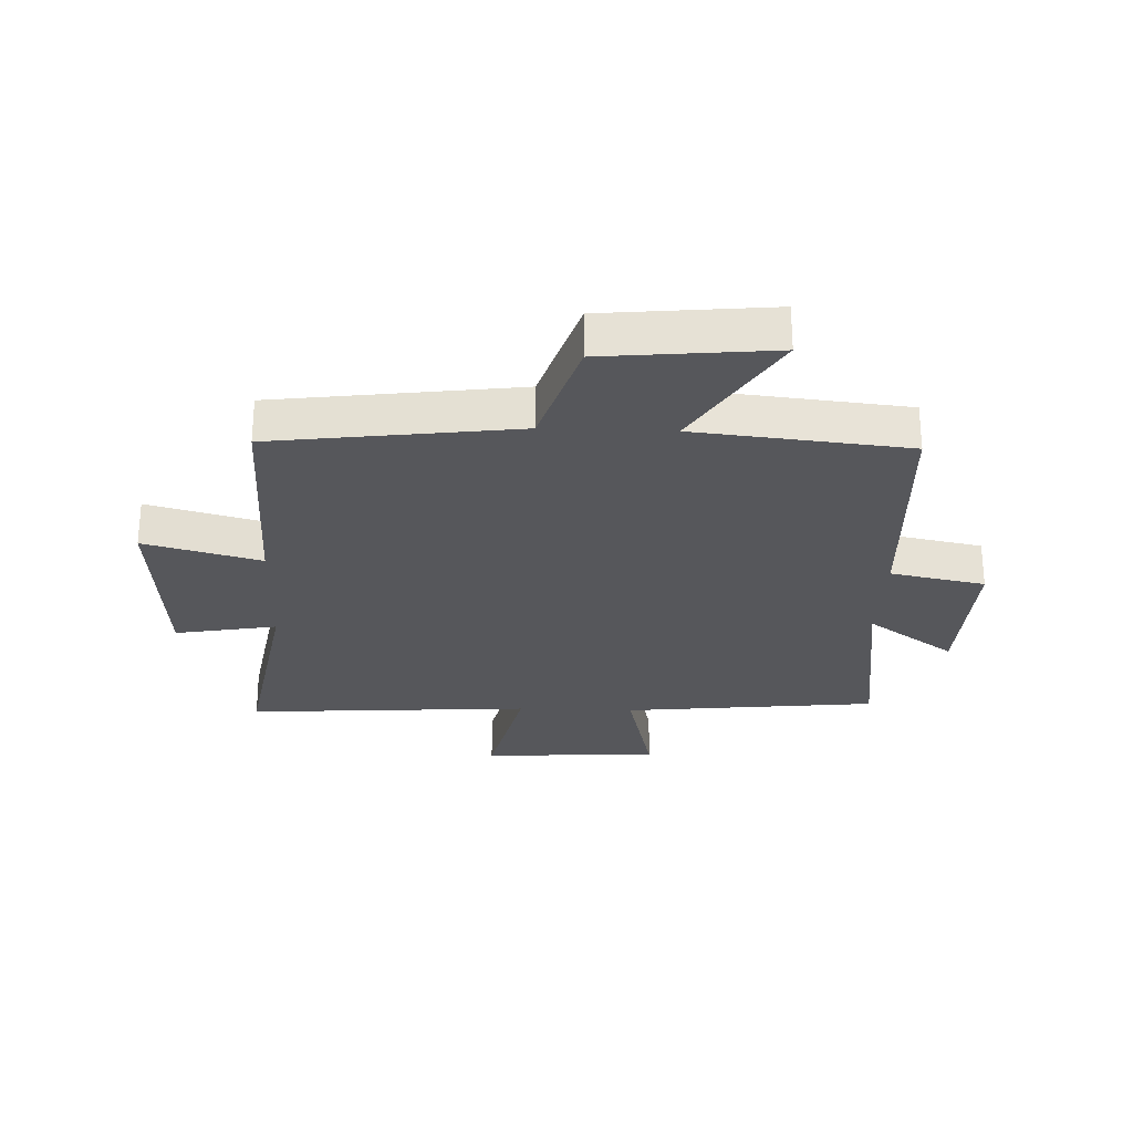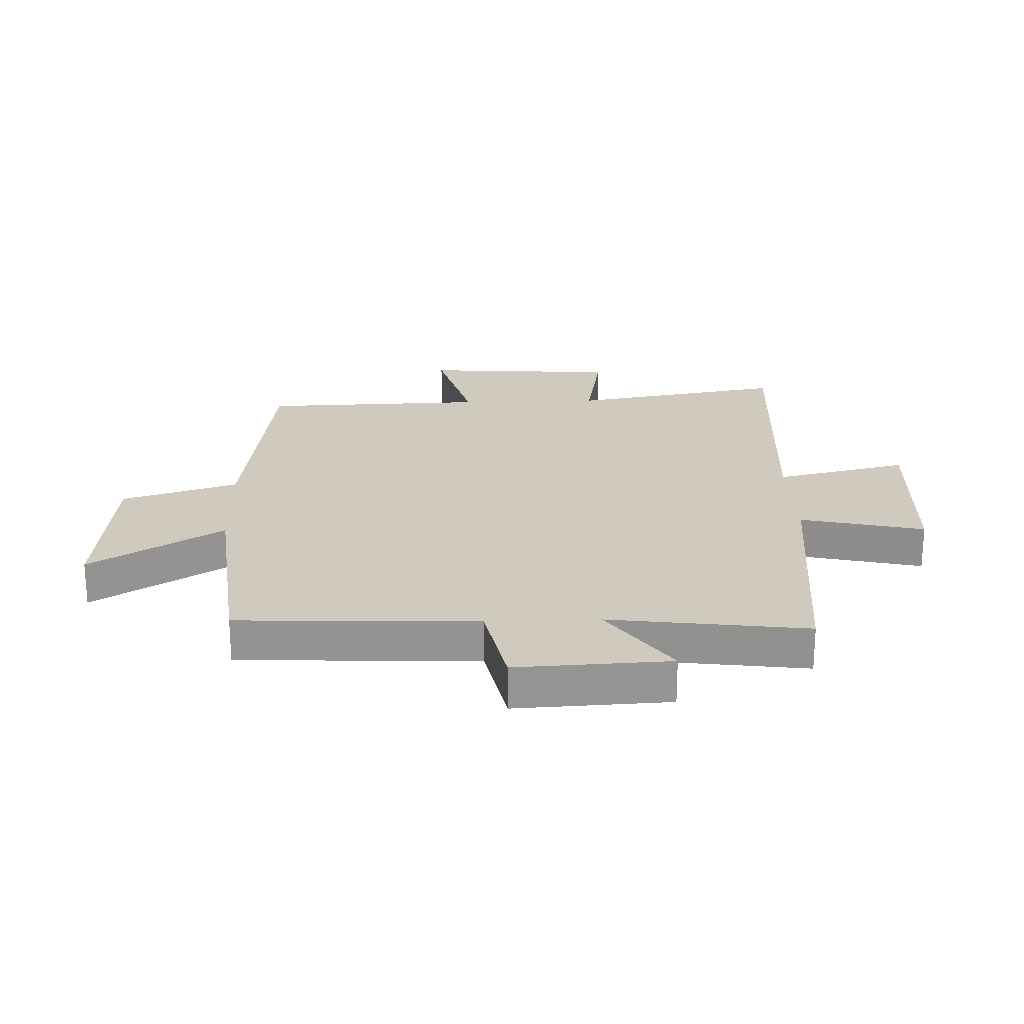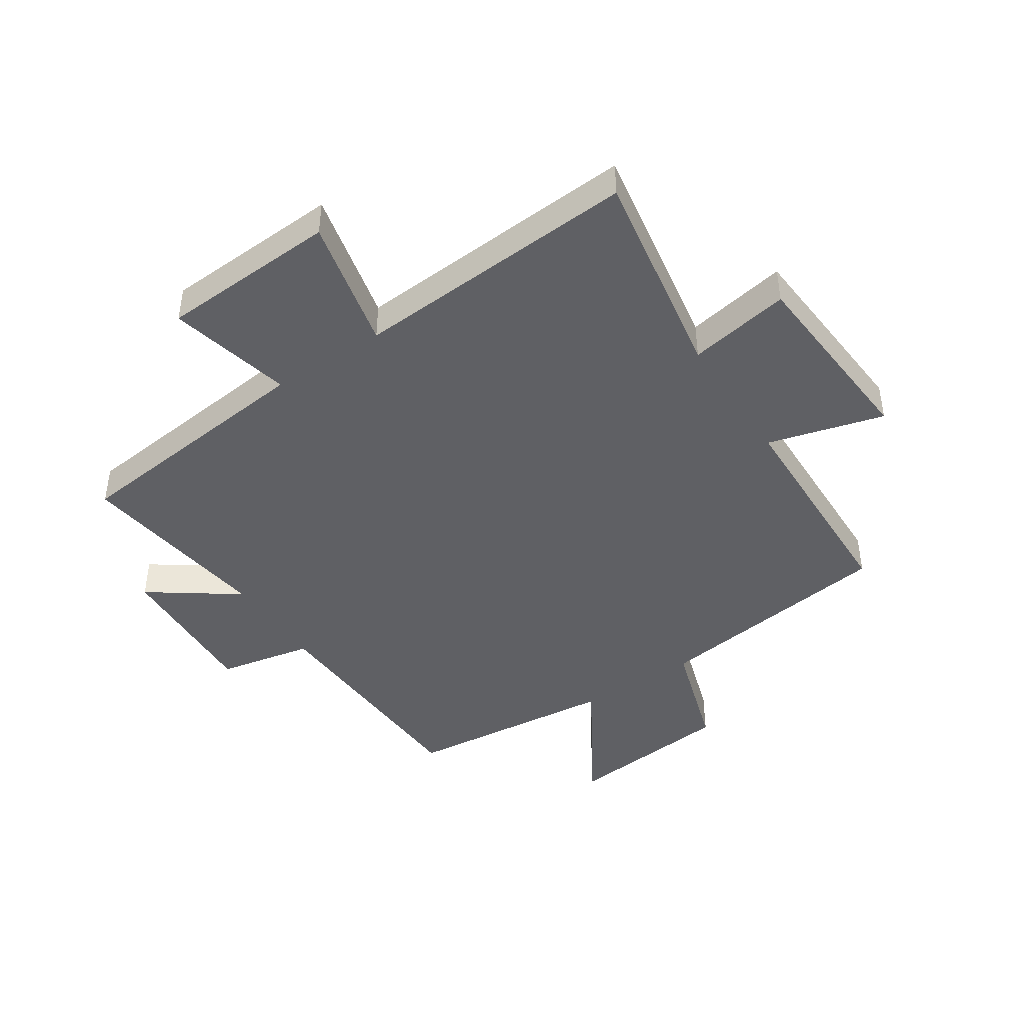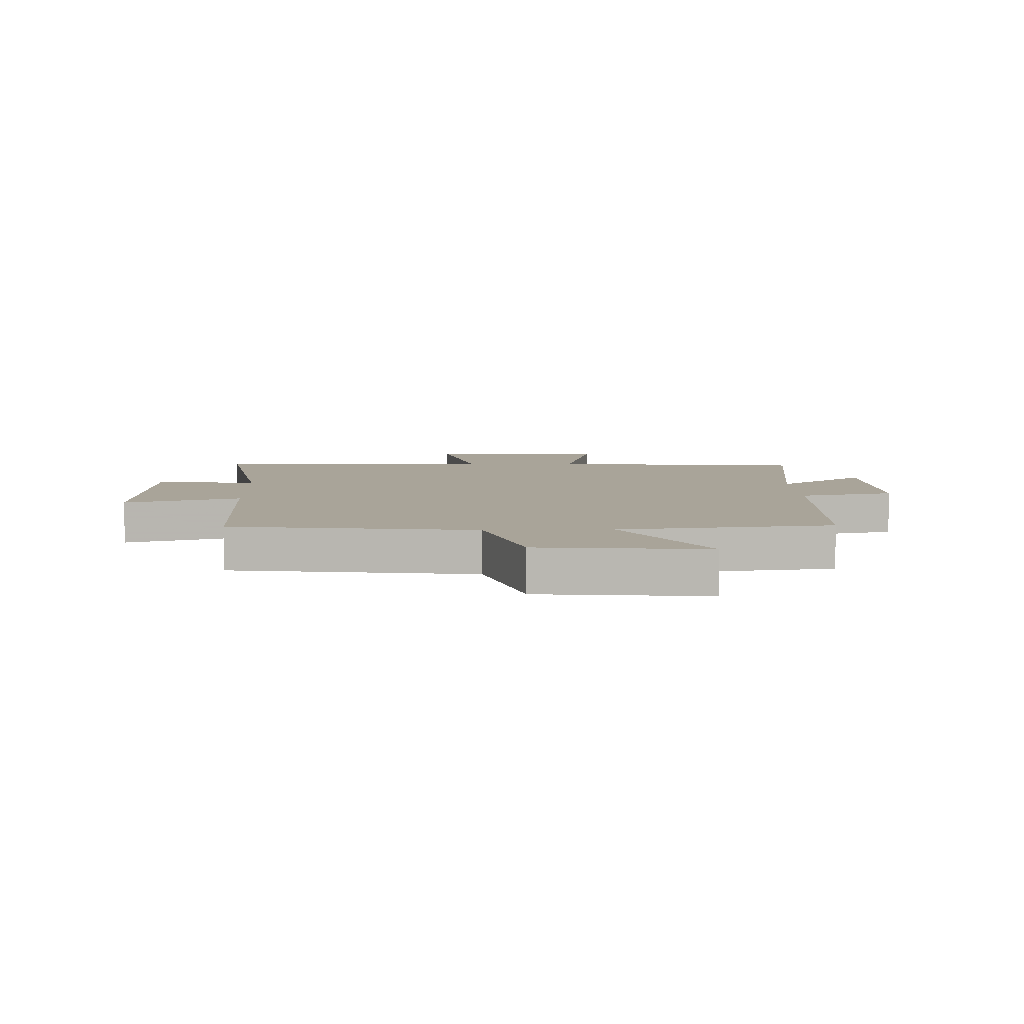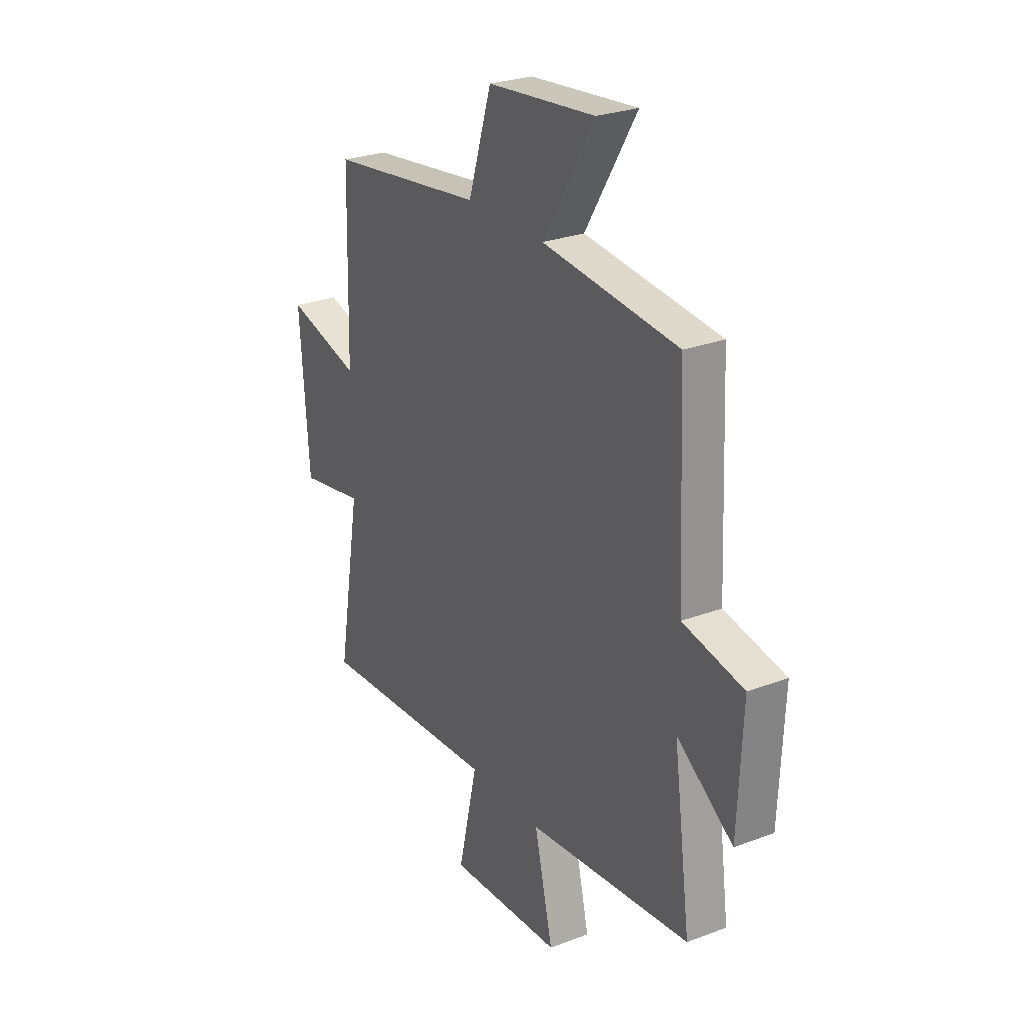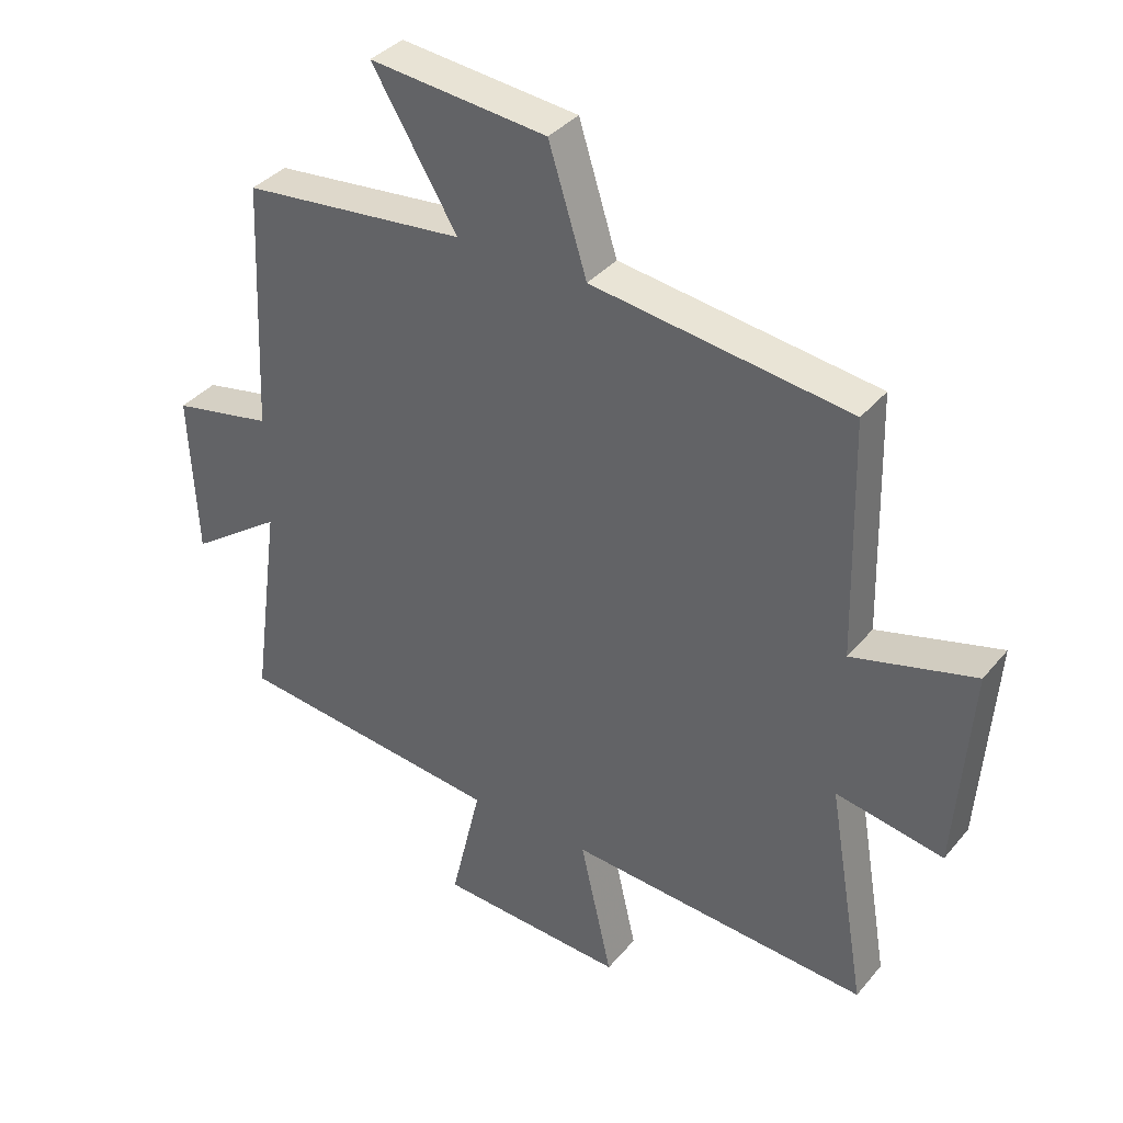
<metadata>
{"format":"obj","ext":"obj","renderer":"f3d","projection":"perspective","resolution":1024,"background":"white","views":[{"elev":-27.1,"azim":-2.2,"up":"+Y"},{"elev":23.1,"azim":87.9,"up":"+Y"},{"elev":-44.1,"azim":-146.6,"up":"+Y"},{"elev":7.2,"azim":-2.0,"up":"+Y"},{"elev":26.6,"azim":59.4,"up":"+Z"},{"elev":36.9,"azim":-145.5,"up":"+Z"}]}
</metadata>
<code>
v -0.491 0.07 0.446
v -0.082 0.07 0.5
v -0.021 0.07 0.694
v 0.261 0.07 0.722
v 0.126 0.07 0.5
v 0.482 0.07 0.463
v 0.5 0.07 0.063
v 0.659 0.07 0.031
v 0.647 0.07 -0.227
v 0.5 0.07 -0.123
v 0.545 0.07 -0.454
v 0.117 0.07 -0.5
v 0.166 0.07 -0.707
v -0.132 0.07 -0.723
v -0.081 0.07 -0.5
v -0.561 0.07 -0.532
v -0.5 0.07 -0.173
v -0.671 0.07 -0.204
v -0.695 0.07 0.122
v -0.5 0.07 0.069
v -0.491 0 0.446
v -0.082 0 0.5
v -0.021 0 0.694
v 0.261 0 0.722
v 0.126 0 0.5
v 0.482 0 0.463
v 0.5 0 0.063
v 0.659 0 0.031
v 0.647 0 -0.227
v 0.5 0 -0.123
v 0.545 0 -0.454
v 0.117 0 -0.5
v 0.166 0 -0.707
v -0.132 0 -0.723
v -0.081 0 -0.5
v -0.561 0 -0.532
v -0.5 0 -0.173
v -0.671 0 -0.204
v -0.695 0 0.122
v -0.5 0 0.069
f 17 18 19 20
f 17 20 1 2
f 15 16 17 2
f 12 13 14 15
f 15 2 3
f 12 15 3
f 11 12 3
f 10 11 3
f 7 8 9 10
f 5 6 7 10
f 5 10 3
f 3 4 5
f 40 39 38 37
f 22 21 40 37
f 22 37 36 35
f 35 34 33 32
f 23 22 35
f 23 35 32
f 23 32 31
f 23 31 30
f 30 29 28 27
f 30 27 26 25
f 23 30 25
f 25 24 23
f 1 21 22 2
f 2 22 23 3
f 3 23 24 4
f 4 24 25 5
f 5 25 26 6
f 6 26 27 7
f 7 27 28 8
f 8 28 29 9
f 9 29 30 10
f 10 30 31 11
f 11 31 32 12
f 12 32 33 13
f 13 33 34 14
f 14 34 35 15
f 15 35 36 16
f 16 36 37 17
f 17 37 38 18
f 18 38 39 19
f 19 39 40 20
f 20 40 21 1

</code>
